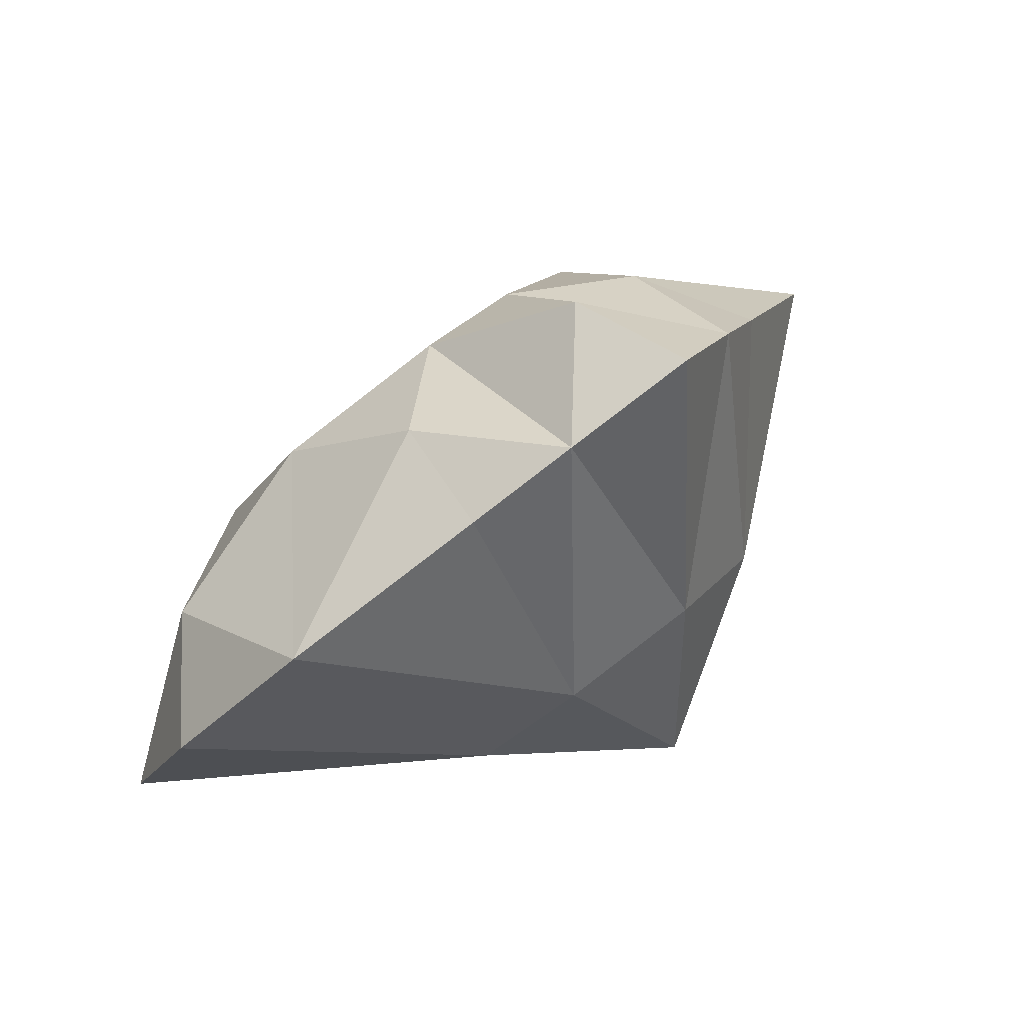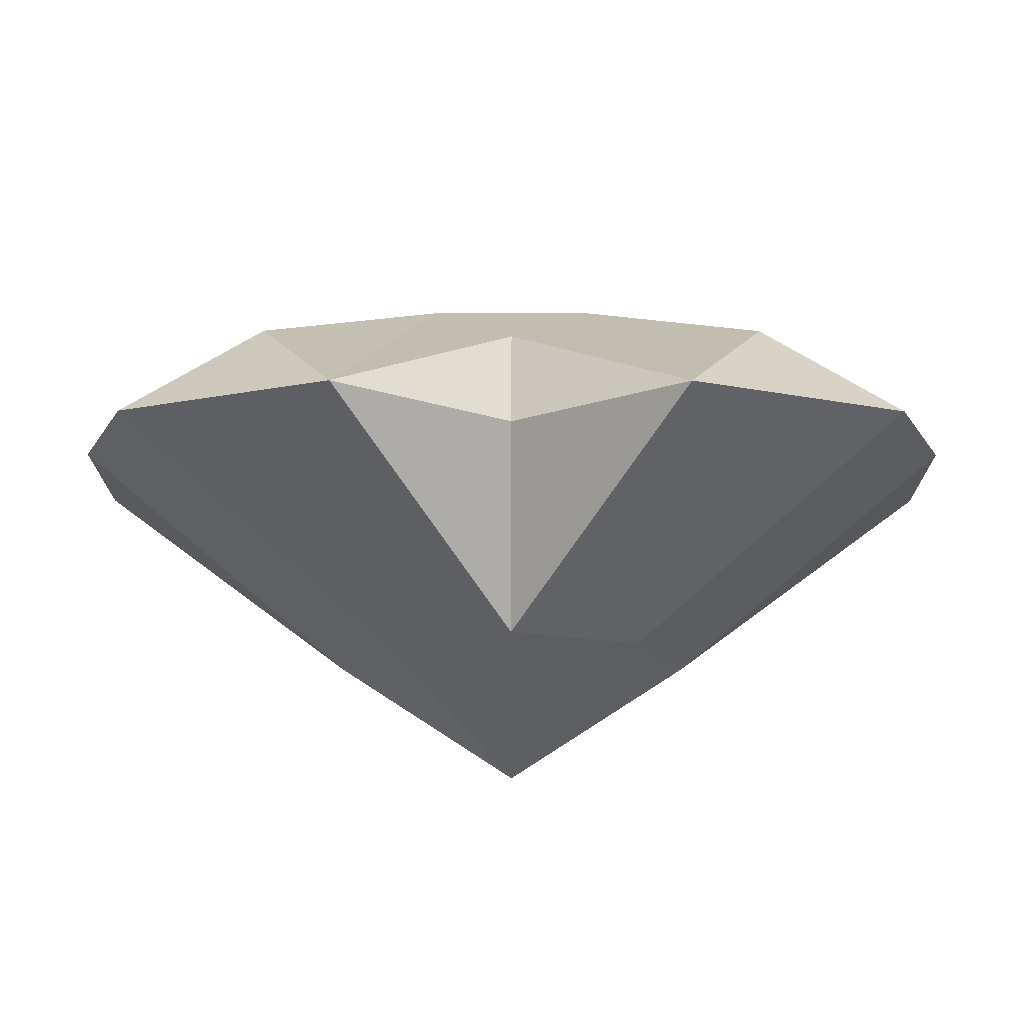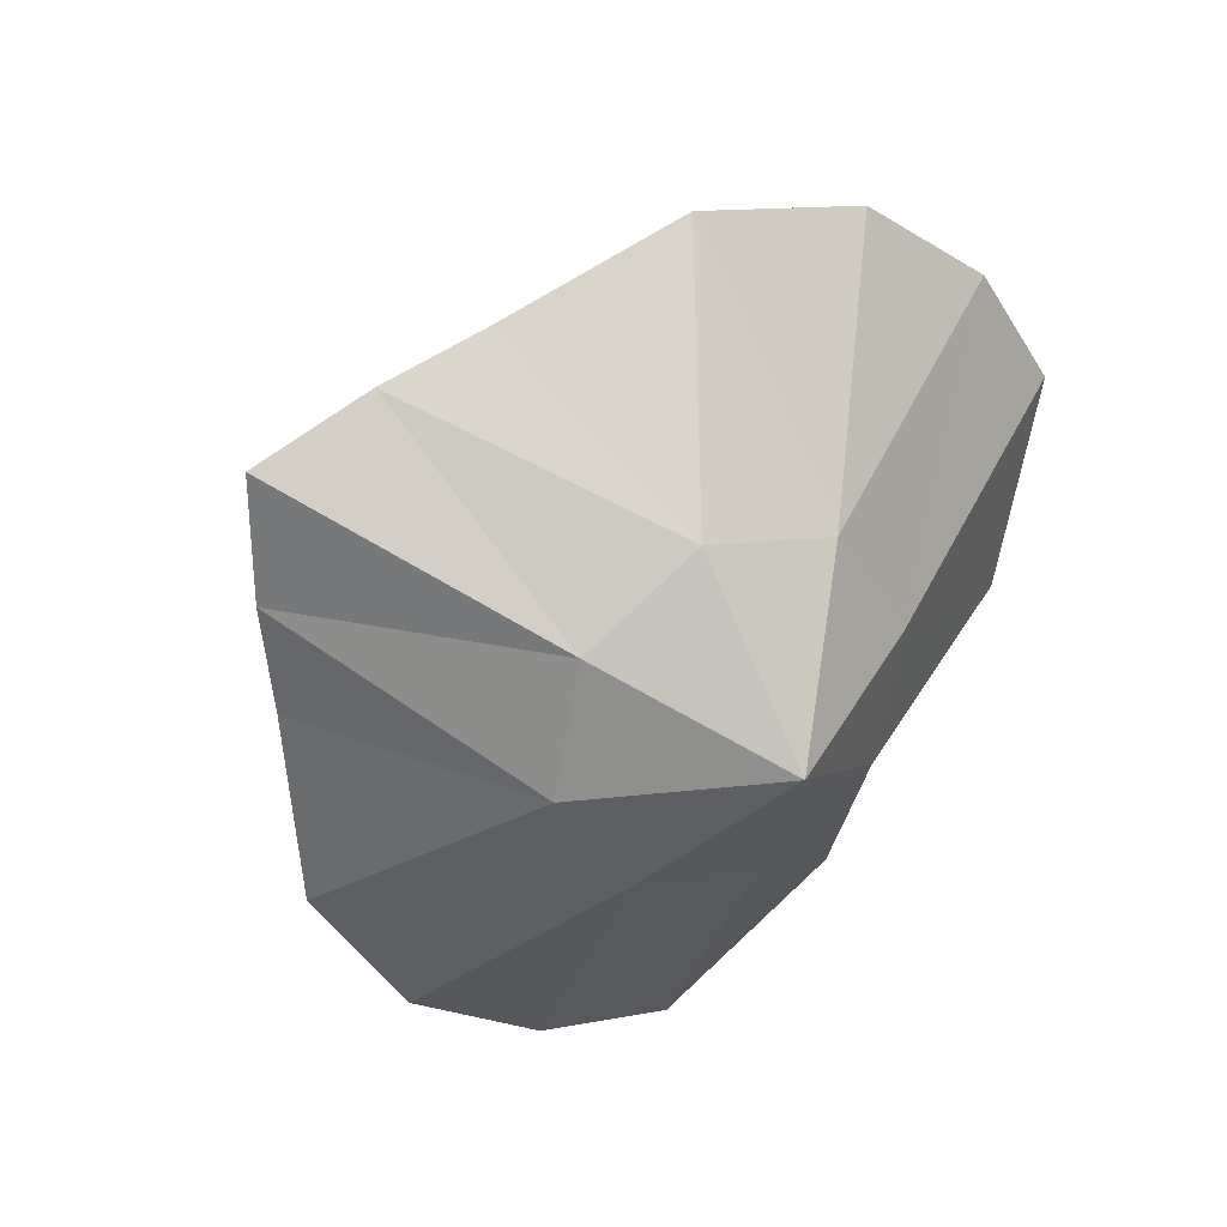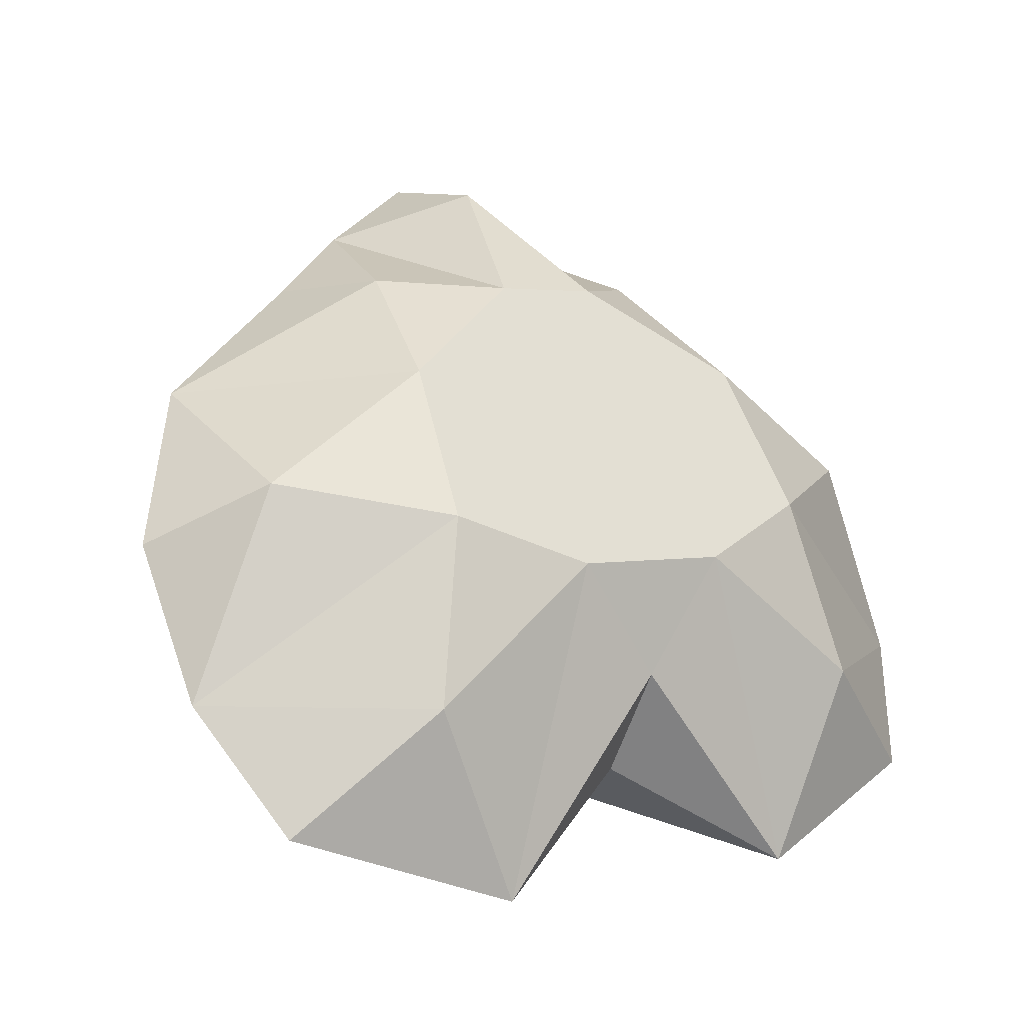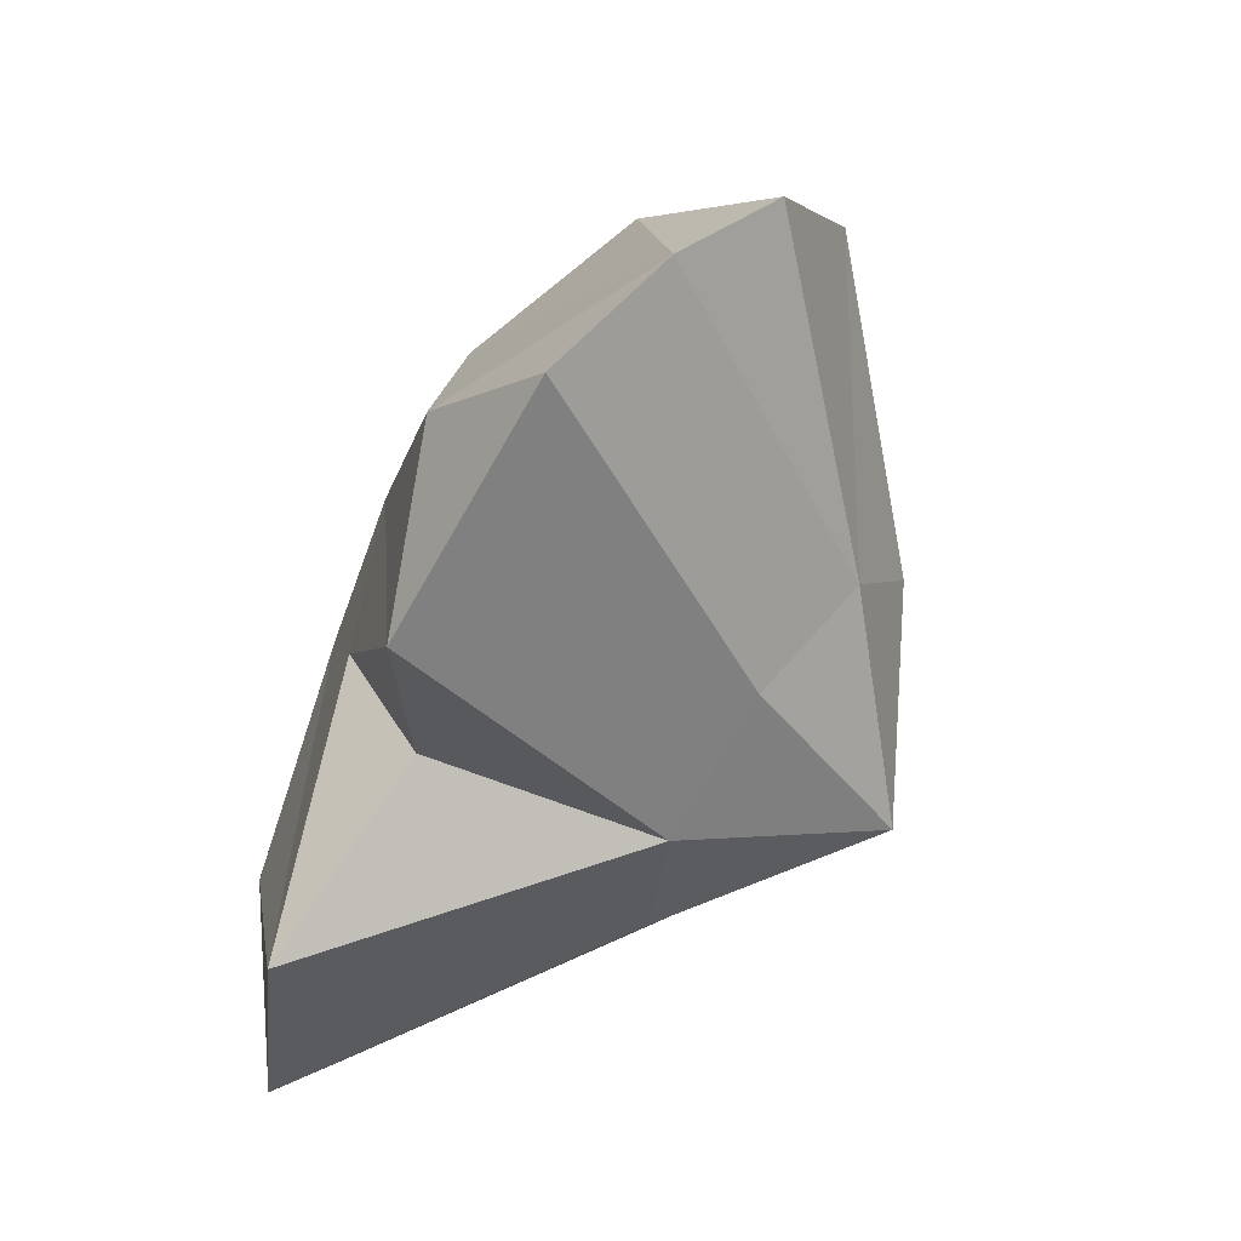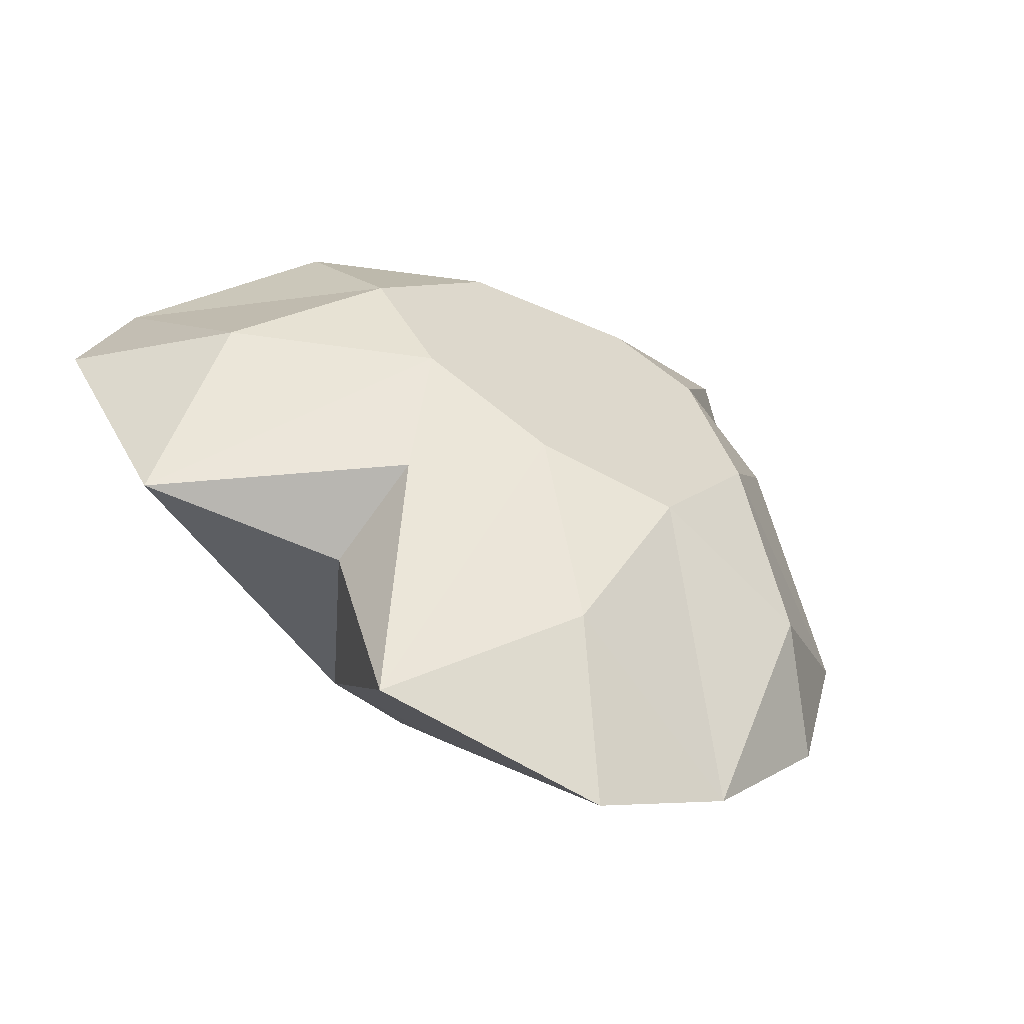
<metadata>
{"format":"obj","ext":"obj","renderer":"f3d","projection":"perspective","resolution":1024,"background":"white","views":[{"elev":45.2,"azim":-45.7,"up":"+Z"},{"elev":17.0,"azim":179.9,"up":"+Y"},{"elev":-77.3,"azim":60.5,"up":"+Y"},{"elev":3.2,"azim":144.0,"up":"+Z"},{"elev":-53.7,"azim":-109.1,"up":"+Z"},{"elev":54.7,"azim":-136.2,"up":"+Y"}]}
</metadata>
<code>
o mesh-0_meshId0_name.002
v -8.875 10.24 7.072
v -2.522 7.716 10.98
v -0.02297 12.24 4.055
v 2.396 7.716 11.01
v 8.792 10.24 7.173
v 3.665 15.65 -1.156
v -3.652 15.65 -1.199
v -9.506 14.23 0.9366
v 9.495 14.23 1.045
v 11.43 15.99 -6.802
v 9.495 14.23 1.045
v 19.91 10.05 -6.641
v 16.1 9.994 2.431
v 16.1 9.994 2.431
v 8.792 10.24 7.173
v 16.44 1.7 6.166
v 7.11 4.14 11.37
v 0.03603 15.6 -6.272
v 3.665 15.65 -1.156
v 7.741 15.71 -15.39
v 11.43 15.99 -6.802
v 7.11 4.14 11.37
v 2.396 7.716 11.01
v 4.861 -3.252 13.7
v -0.09004 1.2 15.84
v -11.35 15.99 -6.931
v -3.652 15.65 -1.199
v -7.566 15.71 -15.48
v 0.03603 15.6 -6.272
v -0.09004 1.2 15.84
v -2.522 7.716 10.98
v -5.017 -3.252 13.65
v -7.24 4.14 11.28
v -16.13 9.994 2.247
v -9.506 14.23 0.9366
v -19.83 10.05 -6.868
v -11.35 15.99 -6.931
v -7.24 4.14 11.28
v -8.875 10.24 7.072
v -16.51 1.7 5.977
v -16.13 9.994 2.247
v 0.06903 3.165 -12.03
v 0.06234 12.74 -10.88
v 7.741 15.71 -15.39
v 0.06903 3.165 -12.03
v -7.566 15.71 -15.48
v 0.06234 12.74 -10.88
v -5.823 1.836 -10.02
v -7.566 15.71 -15.48
v 0.06903 3.165 -12.03
v -5.823 1.836 -10.02
v -17.22 13.52 -12.17
v -7.566 15.71 -15.48
v -8.286 -1.372 -5.111
v -20 5.878 -0.456
v -19.83 10.05 -6.868
v -19.83 10.05 -6.868
v -11.35 15.99 -6.931
v -17.22 13.52 -12.17
v -17.22 13.52 -12.17
v -11.35 15.99 -6.931
v -7.566 15.71 -15.48
v -7.566 15.71 -15.48
v 0.03603 15.6 -6.272
v 0.06234 12.74 -10.88
v 0.06234 12.74 -10.88
v 0.03603 15.6 -6.272
v 7.741 15.71 -15.39
v 7.741 15.71 -15.39
v 11.43 15.99 -6.802
v 17.36 13.52 -11.97
v 17.36 13.52 -11.97
v 11.43 15.99 -6.802
v 19.91 10.05 -6.641
v 0.06903 3.165 -12.03
v 7.741 15.71 -15.39
v 5.937 1.836 -9.956
v 5.937 1.836 -9.956
v 7.741 15.71 -15.39
v 17.36 13.52 -11.97
v 0.04609 -5.88 -7.999
v 5.937 1.836 -9.956
v 8.344 -1.372 -5.016
v 0.04609 -5.88 -7.999
v 8.344 -1.372 -5.016
v 5.88 -4.581 -0.1035
v 0.04609 -5.88 -7.999
v 5.88 -4.581 -0.1035
v -0.01105 -5.91 1.904
v 0.04609 -5.88 -7.999
v -0.01105 -5.91 1.904
v -5.878 -4.581 -0.17
v 0.04609 -5.88 -7.999
v -5.878 -4.581 -0.17
v -8.286 -1.372 -5.111
v 0.04609 -5.88 -7.999
v -8.286 -1.372 -5.111
v -5.823 1.836 -10.02
v 0.04609 -5.88 -7.999
v -5.823 1.836 -10.02
v 0.06903 3.165 -12.03
v 0.04609 -5.88 -7.999
v 0.06903 3.165 -12.03
v 5.937 1.836 -9.956
v -20 5.878 -0.456
v -16.13 9.994 2.247
v -19.83 10.05 -6.868
v 20 5.878 -0.2274
v 16.1 9.994 2.431
v 16.44 1.7 6.166
v 19.91 10.05 -6.641
v 16.1 9.994 2.431
v 20 5.878 -0.2274
v -20 5.878 -0.456
v -8.286 -1.372 -5.111
v -16.51 1.7 5.977
v -17.22 13.52 -12.17
v -5.823 1.836 -10.02
v -19.83 10.05 -6.868
v -19.83 10.05 -6.868
v -5.823 1.836 -10.02
v -8.286 -1.372 -5.111
v -8.968 -1.476 10.9
v -5.878 -4.581 -0.17
v -5.017 -3.252 13.65
v -8.286 -1.372 -5.111
v -5.878 -4.581 -0.17
v -16.51 1.7 5.977
v 2.396 7.716 11.01
v 7.11 4.14 11.37
v 8.792 10.24 7.173
v -2.522 7.716 10.98
v -0.09004 1.2 15.84
v 2.396 7.716 11.01
v -8.875 10.24 7.072
v -7.24 4.14 11.28
v -2.522 7.716 10.98
v -9.506 14.23 0.9366
v -16.13 9.994 2.247
v -8.875 10.24 7.072
v -3.652 15.65 -1.199
v -11.35 15.99 -6.931
v -9.506 14.23 0.9366
v 3.665 15.65 -1.156
v 0.03603 15.6 -6.272
v -3.652 15.65 -1.199
v 9.495 14.23 1.045
v 11.43 15.99 -6.802
v 3.665 15.65 -1.156
v 8.792 10.24 7.173
v 16.1 9.994 2.431
v 9.495 14.23 1.045
v -0.01105 -5.91 1.904
v -5.017 -3.252 13.65
v -5.878 -4.581 -0.17
v -5.878 -4.581 -0.17
v -8.968 -1.476 10.9
v -16.51 1.7 5.977
v 5.937 1.836 -9.956
v 17.36 13.52 -11.97
v 19.91 10.05 -6.641
v 5.937 1.836 -9.956
v 19.91 10.05 -6.641
v 8.344 -1.372 -5.016
v 8.344 -1.372 -5.016
v 19.91 10.05 -6.641
v 20 5.878 -0.2274
v 8.344 -1.372 -5.016
v 20 5.878 -0.2274
v 16.44 1.7 6.166
v 8.344 -1.372 -5.016
v 16.44 1.7 6.166
v 5.88 -4.581 -0.1035
v 5.88 -4.581 -0.1035
v 16.44 1.7 6.166
v 8.842 -1.476 11
v 5.88 -4.581 -0.1035
v 8.842 -1.476 11
v 4.861 -3.252 13.7
v 5.88 -4.581 -0.1035
v 4.861 -3.252 13.7
v -0.01105 -5.91 1.904
v -0.01105 -5.91 1.904
v 4.861 -3.252 13.7
v -0.09396 -5.036 16.42
v -0.01105 -5.91 1.904
v -0.09396 -5.036 16.42
v -5.017 -3.252 13.65
v -5.017 -3.252 13.65
v -7.24 4.14 11.28
v -8.968 -1.476 10.9
v -0.09396 -5.036 16.42
v -0.09004 1.2 15.84
v -5.017 -3.252 13.65
v -8.968 -1.476 10.9
v -7.24 4.14 11.28
v -16.51 1.7 5.977
v 4.861 -3.252 13.7
v -0.09004 1.2 15.84
v -0.09396 -5.036 16.42
v 8.842 -1.476 11
v 7.11 4.14 11.37
v 4.861 -3.252 13.7
v -16.51 1.7 5.977
v -16.13 9.994 2.247
v -20 5.878 -0.456
v 16.44 1.7 6.166
v 7.11 4.14 11.37
v 8.842 -1.476 11
f 3 2 1
f 3 4 2
f 5 4 3
f 3 7 6
f 3 8 7
f 1 8 3
f 9 3 6
f 9 5 3
f 12 11 10
f 12 13 11
f 16 15 14
f 16 17 15
f 20 19 18
f 20 21 19
f 24 23 22
f 24 25 23
f 28 27 26
f 28 29 27
f 32 31 30
f 32 33 31
f 36 35 34
f 36 37 35
f 40 39 38
f 40 41 39
f 44 43 42
f 47 46 45
f 50 49 48
f 53 52 51
f 56 55 54
f 59 58 57
f 62 61 60
f 65 64 63
f 68 67 66
f 71 70 69
f 74 73 72
f 77 76 75
f 80 79 78
f 83 82 81
f 86 85 84
f 89 88 87
f 92 91 90
f 95 94 93
f 98 97 96
f 101 100 99
f 104 103 102
f 107 106 105
f 110 109 108
f 113 112 111
f 116 115 114
f 119 118 117
f 122 121 120
f 125 124 123
f 128 127 126
f 131 130 129
f 134 133 132
f 137 136 135
f 140 139 138
f 143 142 141
f 146 145 144
f 149 148 147
f 152 151 150
f 155 154 153
f 158 157 156
f 161 160 159
f 164 163 162
f 167 166 165
f 170 169 168
f 173 172 171
f 176 175 174
f 179 178 177
f 182 181 180
f 185 184 183
f 188 187 186
f 191 190 189
f 194 193 192
f 197 196 195
f 200 199 198
f 203 202 201
f 206 205 204
f 209 208 207

</code>
